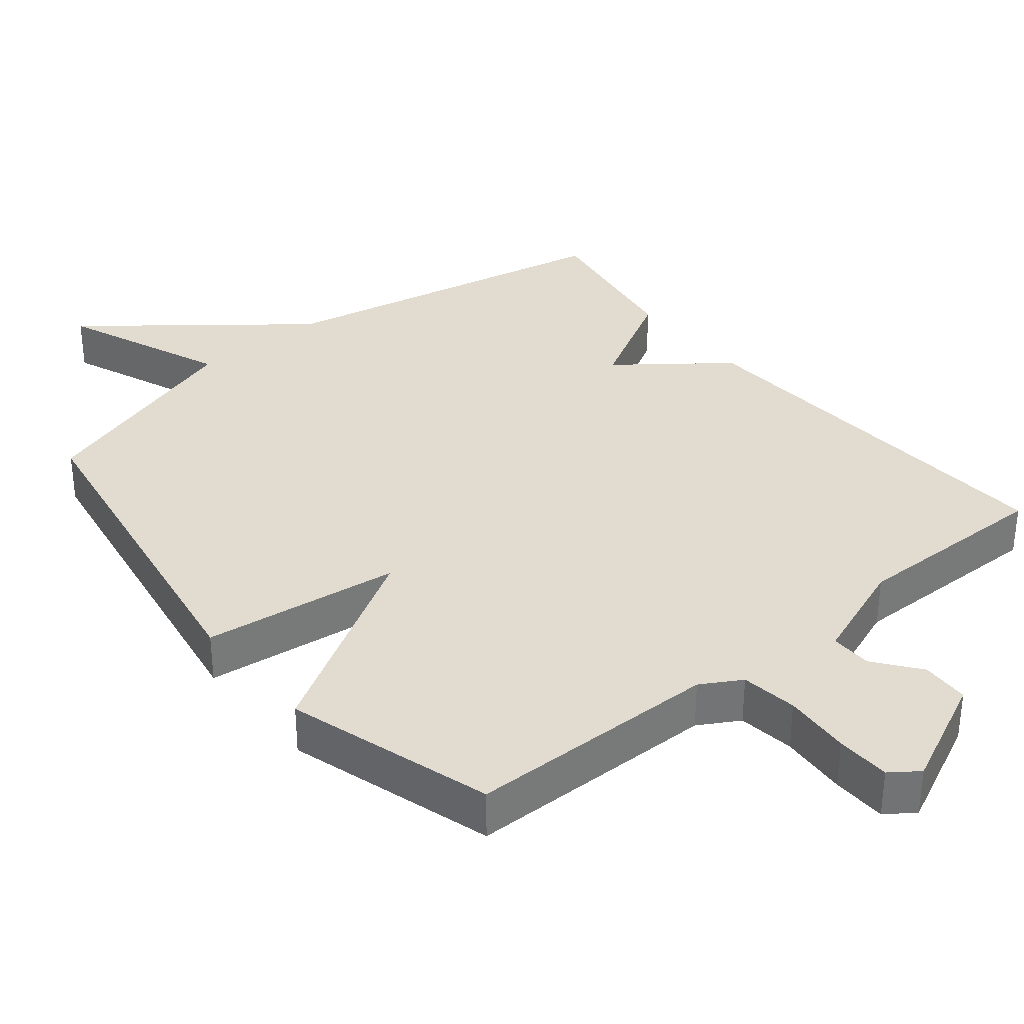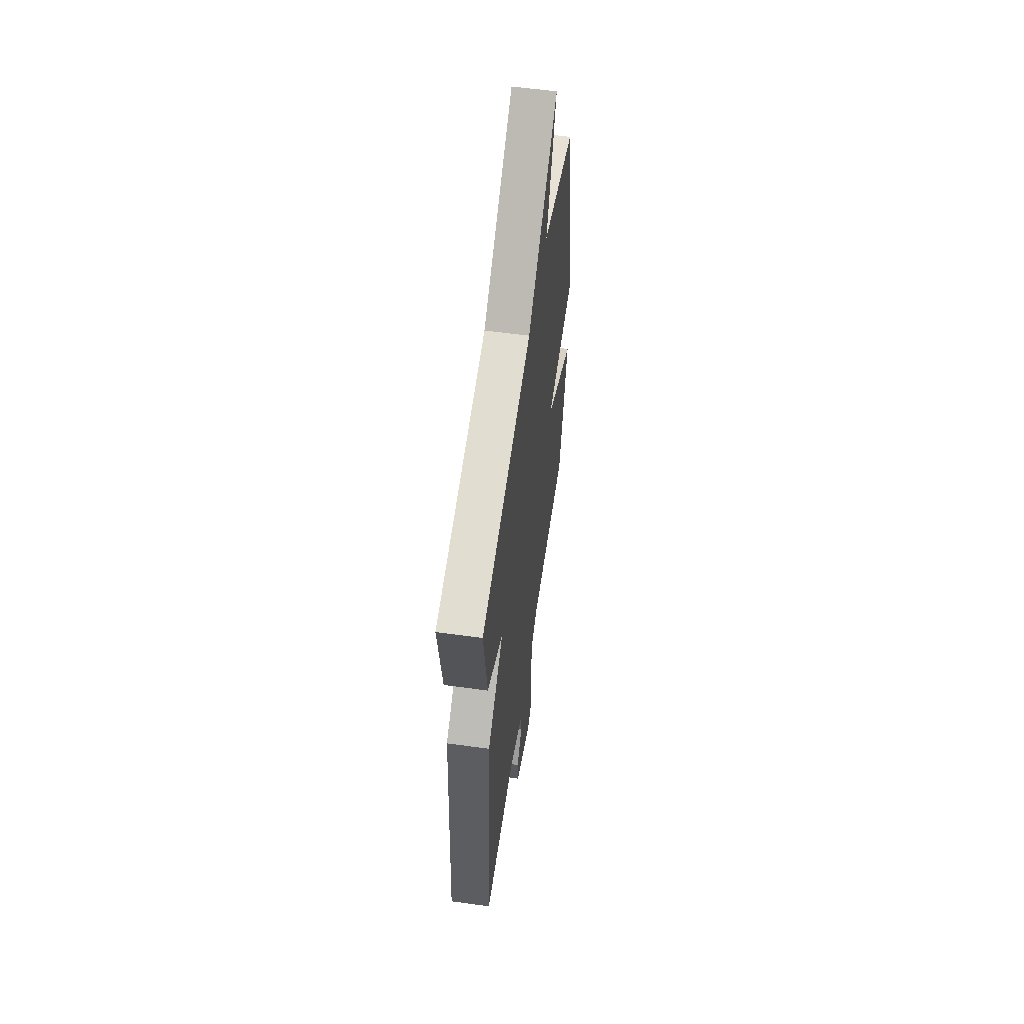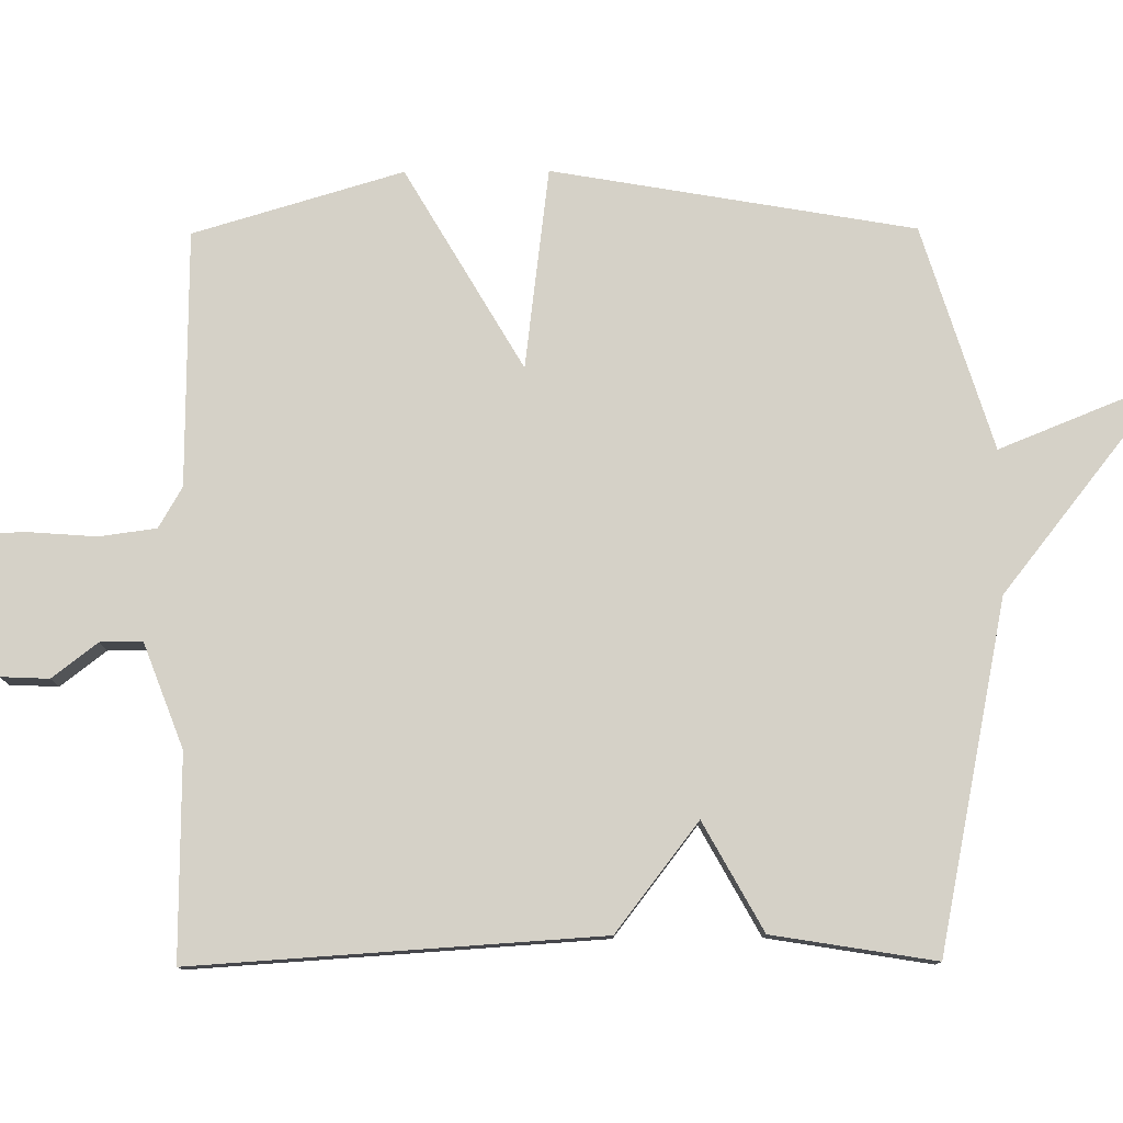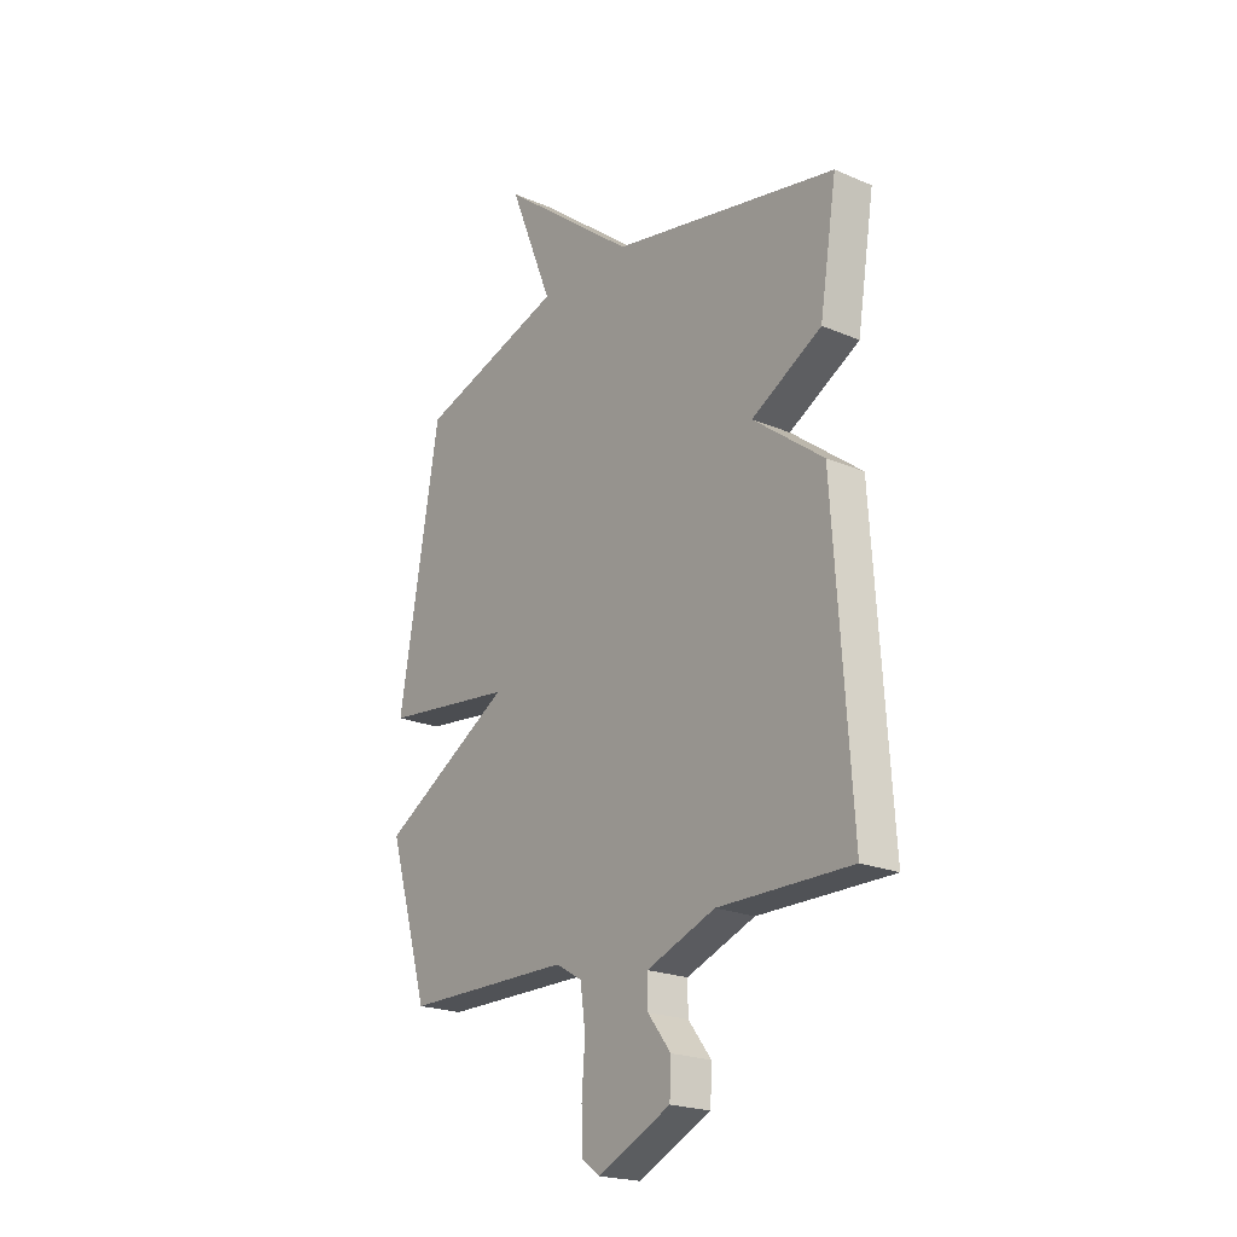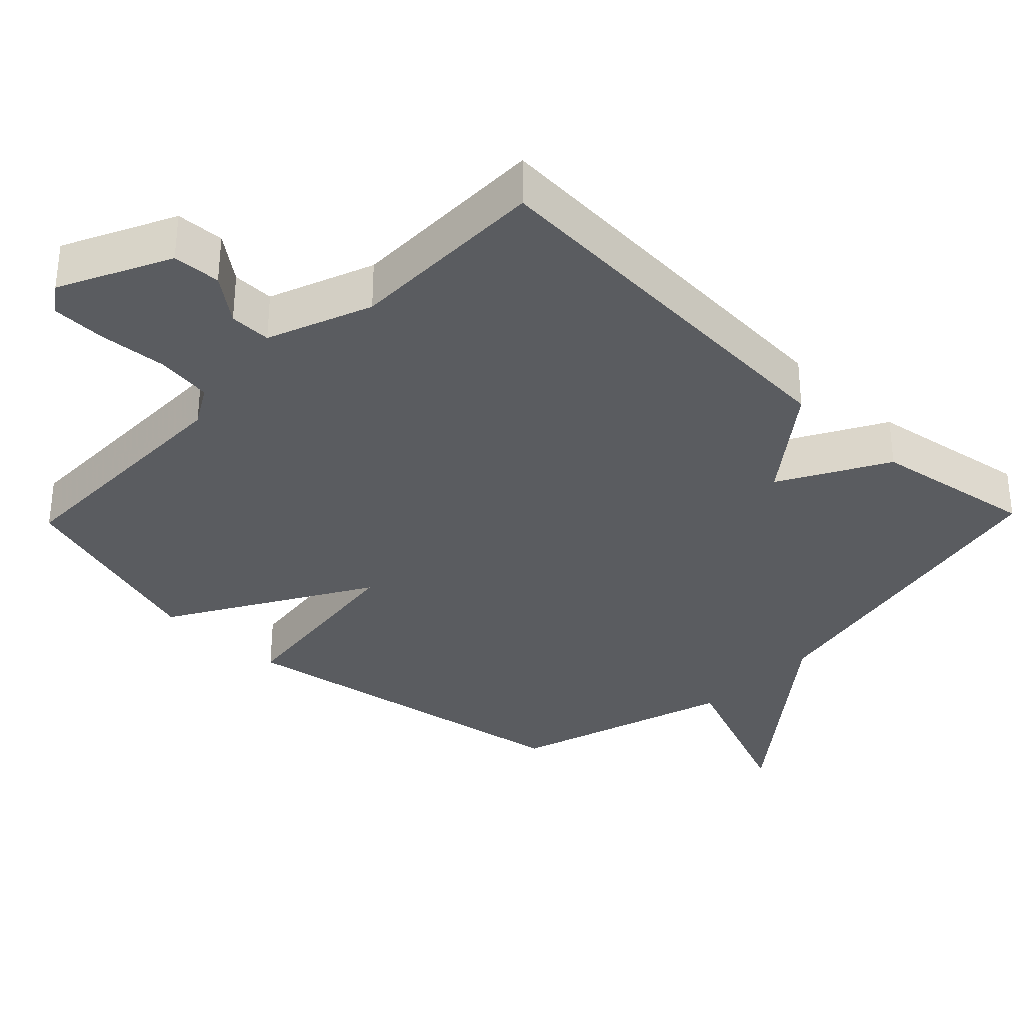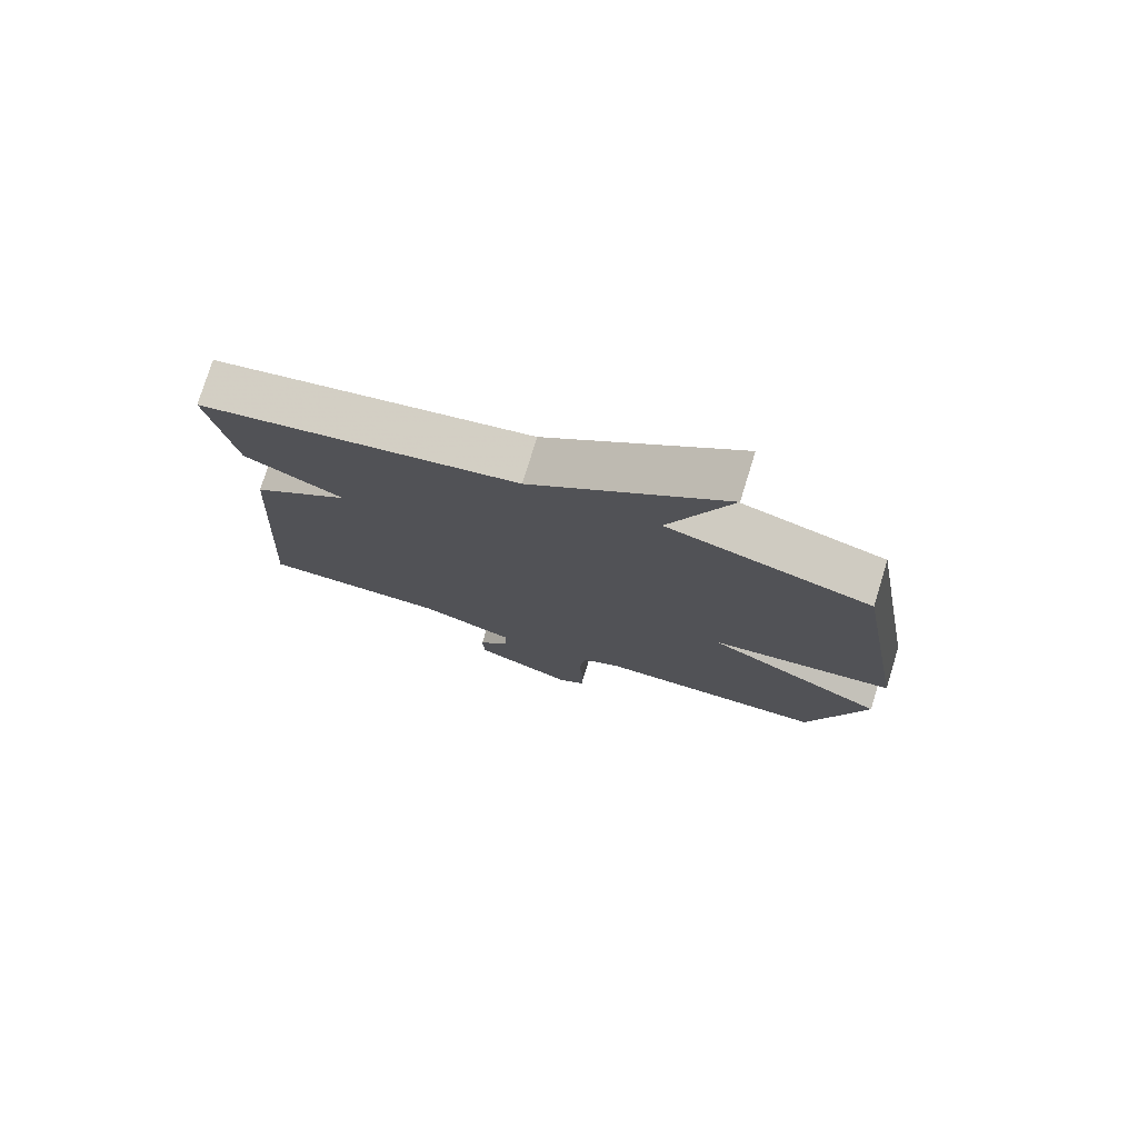
<metadata>
{"format":"obj","ext":"obj","renderer":"f3d","projection":"perspective","resolution":1024,"background":"white","views":[{"elev":34.4,"azim":140.7,"up":"+Y"},{"elev":56.8,"azim":-81.8,"up":"+Z"},{"elev":78.7,"azim":-90.4,"up":"+Y"},{"elev":-21.4,"azim":-127.2,"up":"+Z"},{"elev":-33.7,"azim":-134.0,"up":"+Y"},{"elev":77.0,"azim":17.1,"up":"+Z"}]}
</metadata>
<code>
v -0.5 0.07 -0.5
v -0.463 0.07 0.071
v -0.312 0.07 0.187
v -0.463 0.07 0.271
v -0.5 0.07 0.5
v -0.013 0.07 0.598
v 0.281 0.07 0.831
v 0.187 0.07 0.598
v 0.5 0.07 0.5
v 0.587 0.07 -0.007
v 0.306 0.07 -0.042
v 0.587 0.07 -0.207
v 0.5 0.07 -0.5
v 0.143 0.07 -0.504
v 0.086 0.07 -0.537
v 0.075 0.07 -0.617
v 0.082 0.07 -0.712
v 0.08 0.07 -0.789
v 0.04 0.07 -0.818
v -0.115 0.07 -0.744
v -0.118 0.07 -0.676
v -0.069 0.07 -0.612
v -0.068 0.07 -0.553
v -0.215 0.07 -0.497
v -0.5 0 -0.5
v -0.463 0 0.071
v -0.312 0 0.187
v -0.463 0 0.271
v -0.5 0 0.5
v -0.013 0 0.598
v 0.281 0 0.831
v 0.187 0 0.598
v 0.5 0 0.5
v 0.587 0 -0.007
v 0.306 0 -0.042
v 0.587 0 -0.207
v 0.5 0 -0.5
v 0.143 0 -0.504
v 0.086 0 -0.537
v 0.075 0 -0.617
v 0.082 0 -0.712
v 0.08 0 -0.789
v 0.04 0 -0.818
v -0.115 0 -0.744
v -0.118 0 -0.676
v -0.069 0 -0.612
v -0.068 0 -0.553
v -0.215 0 -0.497
f 20 21 22
f 19 20 22
f 18 19 22
f 17 18 22
f 16 17 22
f 15 16 22 23
f 14 15 23 24
f 13 14 24
f 12 13 24
f 11 12 24
f 8 9 10 11
f 6 7 8
f 6 8 11
f 5 6 11
f 4 5 11
f 3 4 11
f 3 11 24
f 2 3 24
f 1 2 24
f 46 45 44
f 46 44 43
f 46 43 42
f 46 42 41
f 46 41 40
f 47 46 40 39
f 48 47 39 38
f 48 38 37
f 48 37 36
f 48 36 35
f 35 34 33 32
f 32 31 30
f 35 32 30
f 35 30 29
f 35 29 28
f 35 28 27
f 48 35 27
f 48 27 26
f 48 26 25
f 1 25 26 2
f 2 26 27 3
f 3 27 28 4
f 4 28 29 5
f 5 29 30 6
f 6 30 31 7
f 7 31 32 8
f 8 32 33 9
f 9 33 34 10
f 10 34 35 11
f 11 35 36 12
f 12 36 37 13
f 13 37 38 14
f 14 38 39 15
f 15 39 40 16
f 16 40 41 17
f 17 41 42 18
f 18 42 43 19
f 19 43 44 20
f 20 44 45 21
f 21 45 46 22
f 22 46 47 23
f 23 47 48 24
f 24 48 25 1

</code>
